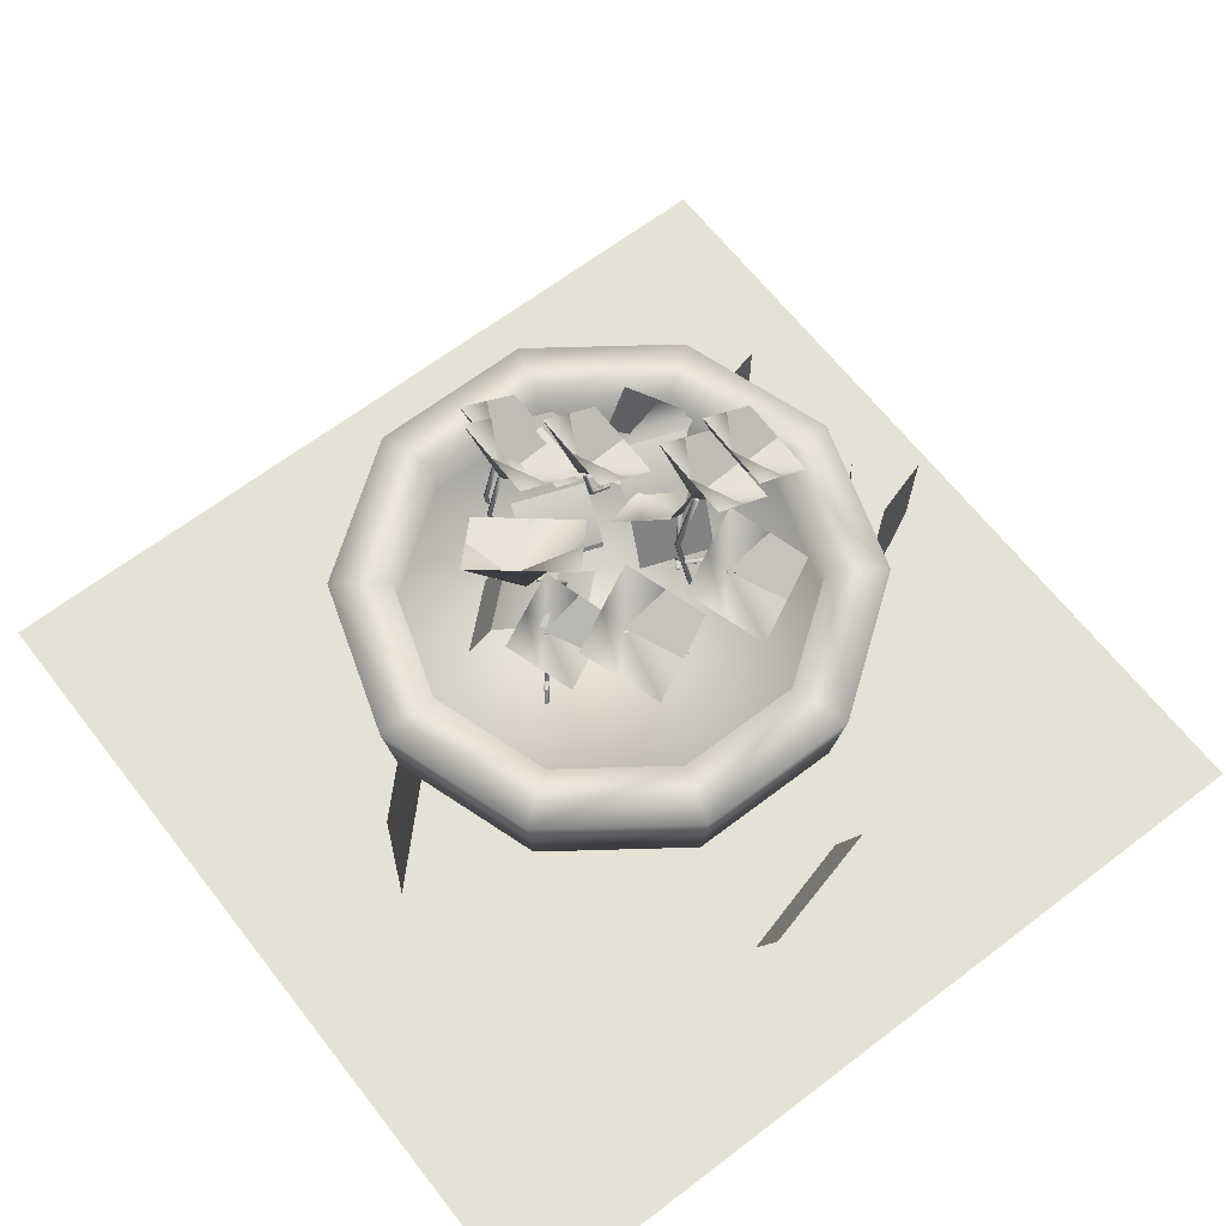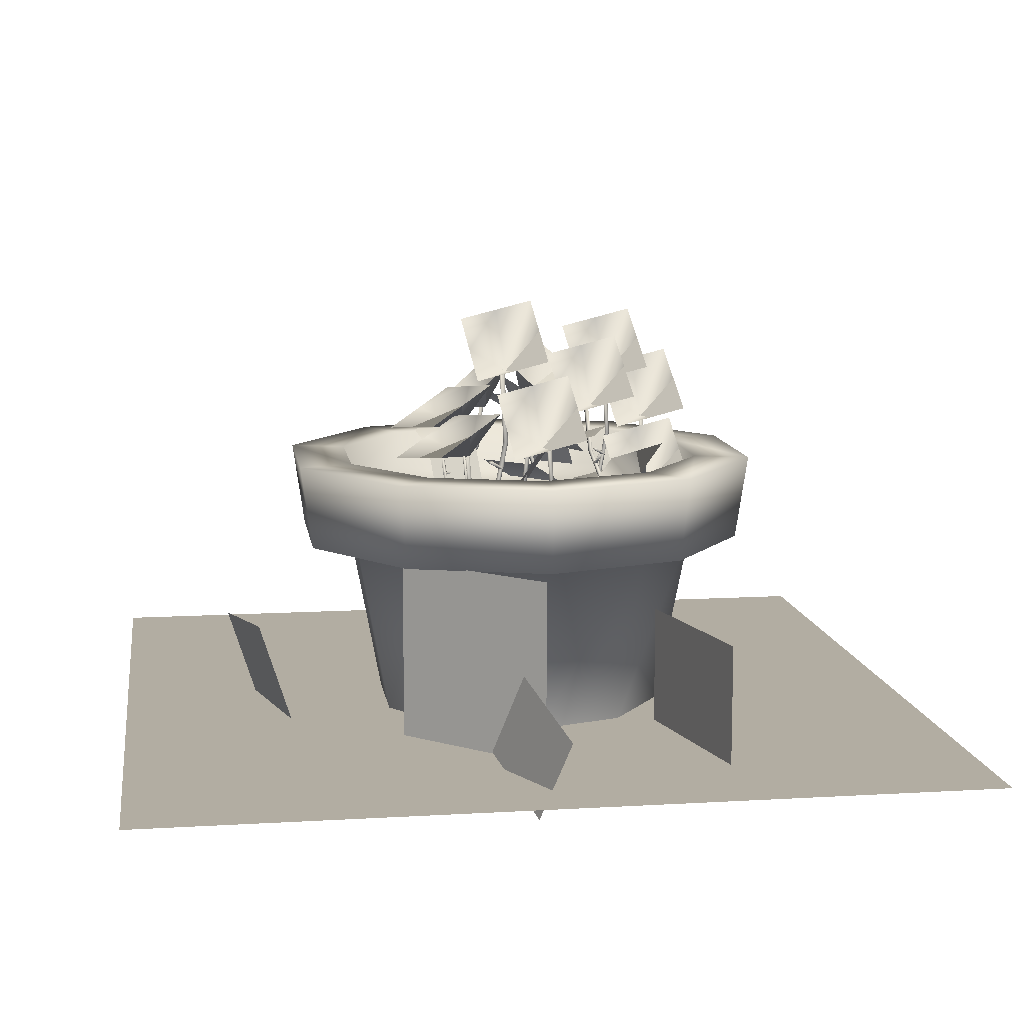
<metadata>
{"format":"obj","ext":"obj","renderer":"f3d","projection":"perspective","resolution":1024,"background":"white","views":[{"elev":64.3,"azim":142.3,"up":"+Y"},{"elev":10.6,"azim":-98.5,"up":"+Y"}]}
</metadata>
<code>
o Stylizedplants_model.003
v 31.32 28.05 -9.288
v 30.57 31.1 -10.24
v 27.73 31.19 -7.716
v 28.48 28.14 -6.761
v 28.79 32.57 -12.3
v 25.95 32.66 -9.772
v 18.53 28.03 -12.09
v 17.91 30.76 -10.37
v 21.48 30.76 -9.074
v 22.1 28.03 -10.79
v 16.89 31.63 -7.587
v 20.47 31.63 -6.286
v 26.1 32.63 -7.269
v 28.2 32.53 -5.48
v 29.62 34.14 -7.153
v 28.26 32.38 -9.982
v 31.04 35.75 -8.826
v 28.94 35.85 -10.61
v 24 32.73 -9.058
v 25.42 34.35 -10.73
v 26.84 35.96 -12.4
v 23.45 27.27 -12.83
v 24.73 30 -13.19
v 24.01 30 -16.05
v 22.73 27.27 -15.68
v 26.82 30.86 -13.79
v 26.1 30.86 -16.64
v 20 32.85 -6.709
v 20.14 33.33 -4.721
v 21.86 34.87 -4.963
v 22.72 32.57 -6.741
v 23.58 36.41 -5.205
v 23.44 35.94 -7.193
v 19.85 32.38 -8.698
v 21.57 33.92 -8.94
v 23.29 35.46 -9.182
v 29.52 24.27 -9.385
v 28.77 27.32 -10.34
v 25.93 27.41 -7.813
v 26.68 24.36 -6.859
v 26.99 28.79 -12.4
v 24.14 28.88 -9.869
v 23.17 24.97 -10.12
v 22.54 27.7 -8.408
v 26.12 27.7 -7.107
v 26.74 24.97 -8.821
v 21.53 28.56 -5.62
v 25.1 28.56 -4.319
v 27.78 31.88 -14.4
v 26.02 32.22 -13.61
v 26.85 33.32 -12.21
v 28.78 31.68 -12.07
v 27.68 34.43 -10.82
v 29.45 34.09 -11.61
v 29.55 31.54 -15.18
v 30.38 32.65 -13.79
v 31.22 33.75 -12.39
v 32.29 15.25 -10.87
v 30.72 15.25 -15.72
v 32.28 25.09 -16.85
v 34.22 25.09 -10.87
v 26.6 15.25 -18.71
v 27.19 25.09 -20.54
v 21.51 15.25 -18.71
v 20.91 25.09 -20.54
v 17.39 15.25 -15.72
v 15.83 25.09 -16.85
v 15.81 15.25 -10.87
v 13.89 25.09 -10.87
v 17.39 15.25 -6.032
v 15.83 25.09 -4.899
v 21.51 15.25 -3.039
v 20.91 25.09 -1.207
v 26.6 15.25 -3.039
v 27.19 25.09 -1.207
v 30.72 15.25 -6.032
v 32.28 25.09 -4.899
v 34.41 25.09 -18.4
v 34.96 29.71 -18.8
v 37.54 29.71 -10.87
v 36.85 25.09 -10.87
v 28.01 25.09 -23.05
v 28.22 29.71 -23.7
v 20.1 25.09 -23.05
v 19.89 29.71 -23.7
v 13.7 25.09 -18.4
v 13.14 29.71 -18.8
v 11.25 25.09 -10.87
v 10.57 29.71 -10.87
v 13.7 25.09 -3.349
v 13.14 29.71 -2.947
v 20.1 25.09 1.301
v 19.89 29.71 1.952
v 28.01 25.09 1.301
v 28.22 29.71 1.952
v 34.41 25.09 -3.349
v 34.96 29.71 -2.947
v 34.45 27.51 -10.87
v 32.46 27.51 -16.98
v 27.26 27.51 -20.76
v 20.84 27.51 -20.76
v 15.64 27.51 -16.98
v 13.66 27.51 -10.87
v 15.64 27.51 -4.764
v 20.84 27.51 -0.9886
v 27.26 27.51 -0.9886
v 32.46 27.51 -4.764
v 32.46 29.71 -16.98
v 34.45 29.71 -10.87
v 27.26 29.71 -20.76
v 20.84 29.71 -20.76
v 15.64 29.71 -16.98
v 13.66 29.71 -10.87
v 15.64 29.71 -4.764
v 20.84 29.71 -0.9886
v 27.26 29.71 -0.9886
v 32.46 29.71 -4.764
v 39.07 25.32 -13
v 39.07 14.36 -13
v 31.32 14.36 -5.25
v 31.32 25.32 -5.25
v 1.451 15.25 -33.73
v 1.451 15.25 11.46
v 46.64 15.25 11.46
v 46.64 15.25 -33.73
v 28.72 31.75 -12.34
v 28.96 29.21 -12.44
v 29.11 29.22 -12.43
v 29.16 29.25 -12.57
v 29.76 29.07 -13.56
v 20.64 28.37 -12.06
v 27.55 32.63 -10.06
v 26.08 29.58 -10
v 26.15 29.53 -9.88
v 26.08 29.58 -9.762
v 25.96 29.66 -9.809
v 25.96 29.65 -9.956
v 20.05 28.54 -11.07
v 19.99 28.52 -10.93
v 19.85 28.5 -10.94
v 19.6 31.04 -10.84
v 19.72 31.15 -10.91
v 19.83 31.15 -10.81
v 3.284 18.06 -11.12
v 5.362 13.42 -12.5
v 9.625 15.89 -14.35
v 7.546 20.52 -12.97
v 29.8 29.06 -13.42
v 29.94 29.07 -13.41
v 30 29.1 -13.54
v 29.88 29.1 -13.64
v 28.95 31.86 -12.31
v 28.83 31.86 -12.41
v 26.2 30.47 -10.05
v 26.09 30.54 -10.1
v 26.09 30.54 -10.25
v 27.67 32.55 -10.25
v 29.81 27.62 -13.46
v 29.96 27.63 -13.45
v 30.01 27.66 -13.58
v 29.9 27.66 -13.68
v 29.78 27.63 -13.6
v 20.82 28.47 -6.469
v 20.71 28.48 -6.56
v 20.59 28.52 -6.479
v 20.63 28.52 -6.337
v 20.77 28.49 -6.331
v 20.77 28.39 -12.14
v 20.88 28.39 -12.05
v 20.83 28.37 -11.91
v 20.68 28.35 -11.92
v 19.81 28.52 -11.09
v 19.93 28.54 -11.16
v 18.4 28.46 -14.42
v 18.41 28.46 -14.33
v 18.49 28.41 -14.31
v 18.53 28.39 -14.39
v 18.47 28.42 -14.46
v 19.27 30.29 -14.51
v 26.21 30.46 -10.29
v 26.28 30.42 -10.17
v 27.52 32.58 -10.21
v 19.64 30.97 -10.7
v 19.78 31.04 -10.68
v 20.2 27.79 -11.55
v 20.32 27.82 -11.62
v 20.43 27.82 -11.53
v 20.38 27.79 -11.39
v 25.92 28.51 -9.654
v 25.99 28.47 -9.533
v 25.92 28.52 -9.415
v 25.8 28.59 -9.462
v 25.8 28.59 -9.61
v 27.79 32.57 -10.13
v 29.35 28.48 -12.9
v 29.49 28.5 -12.89
v 29.55 28.52 -13.03
v 29.44 28.52 -13.12
v 29.31 28.5 -13.05
v 28.9 31.75 -12.18
v 28.76 31.68 -12.2
v 29.05 29.25 -12.66
v 28.93 29.22 -12.59
v 20.23 27.78 -11.41
v 20.66 26.92 -12.1
v 20.78 26.95 -12.18
v 20.9 26.95 -12.08
v 20.84 26.92 -11.95
v 20.7 26.91 -11.96
v 27.72 32.62 -10.01
v 26.91 29.58 -9.414
v 26.83 29.63 -9.296
v 26.72 29.7 -9.344
v 26.72 29.7 -9.491
v 26.84 29.62 -9.535
v 15.71 25.15 -18.43
v 15.71 14.38 -18.43
v 9.03 14.38 -11.54
v 9.03 25.15 -11.54
v 26.76 20 -27.75
v 26.59 14.12 -25.87
v 19.9 14.78 -24.29
v 20.07 20.66 -26.17
v 7.516 21.72 -1.849
v 7.516 14.52 -1.849
v 16.76 14.52 -4.063
v 16.76 21.72 -4.063
v 21.57 29.28 -6.698
v 21.45 29.3 -6.789
v 21.34 29.33 -6.708
v 21.38 29.34 -6.567
v 21.52 29.3 -6.56
v 22.56 32.47 -7.157
v 22.66 32.4 -7.063
v 22.45 32.59 -7.081
v 22.49 32.59 -6.94
v 22.62 32.47 -6.928
v 22.19 29.96 -6.889
v 22.08 29.98 -6.98
v 21.96 30.01 -6.899
v 22 30.01 -6.758
v 22.14 29.98 -6.751
v 20.95 29.9 -6.539
v 20.83 29.92 -6.63
v 20.72 29.95 -6.549
v 20.76 29.96 -6.408
v 20.9 29.92 -6.401
v 18.52 28.96 -14.47
v 18.45 29 -14.49
v 18.44 29 -14.58
v 19.33 30.25 -14.64
v 18.51 28.96 -14.62
v 18.56 28.93 -14.55
v 19.24 30.27 -14.6
v 18.43 27.76 -14.26
v 18.48 27.74 -14.2
v 18.45 27.76 -14.12
v 18.37 27.81 -14.14
v 18.36 27.81 -14.23
v 19.41 30.27 -14.57
v 19.37 30.29 -14.49
v 19.01 28.43 -14.16
v 18.97 28.45 -14.08
v 18.9 28.5 -14.1
v 18.89 28.5 -14.19
v 18.96 28.46 -14.22
v 25.76 31 -14.28
v 23.99 29.49 -15.33
v 23.91 29.49 -15.2
v 23.97 29.39 -15.11
v 24.01 28.42 -14.45
v 23.91 28.52 -14.47
v 23.83 28.53 -14.34
v 23.89 28.43 -14.25
v 24 28.36 -14.32
v 25.69 31.06 -14.04
v 25.8 30.99 -14.11
v 22.96 27.7 -15.17
v 22.89 27.7 -15.05
v 22.94 27.6 -14.96
v 23.05 27.53 -15.02
v 23.06 27.59 -15.16
v 23.52 28.67 -15.26
v 23.45 28.68 -15.13
v 23.5 28.58 -15.04
v 23.61 28.51 -15.11
v 23.62 28.57 -15.24
v 25.58 31.11 -14.17
v 25.63 31.07 -14.32
v 24.08 29.32 -15.18
v 24.09 29.38 -15.32
v 24.38 31.21 -16.96
v 22.25 31.53 -15.95
v 23.25 32.56 -14.15
v 25.59 31.02 -13.96
v 24.26 33.59 -12.35
v 26.39 33.28 -13.37
v 26.52 30.9 -17.98
v 27.52 31.93 -16.18
v 28.53 32.96 -14.38
v 25.17 27.85 -8.864
v 25.3 27.88 -8.941
v 25.41 27.88 -8.846
v 25.21 27.84 -8.722
v 20.15 27.94 -1.794
v 20.27 27.96 -1.87
v 20.39 27.96 -1.776
v 20.19 27.92 -1.652
v 18.36 30.36 -17.27
v 16.22 30.67 -16.25
v 17.23 31.71 -14.46
v 19.57 30.17 -14.26
v 18.24 32.74 -12.66
v 20.37 32.42 -13.67
v 20.5 30.04 -18.28
v 21.5 31.07 -16.48
v 22.51 32.1 -14.69
v 19.22 34.17 -11.52
v 16.94 33.84 -10.9
v 17.58 32.19 -9.425
v 19.68 31.03 -10.88
v 18.22 30.55 -7.945
v 20.5 30.88 -8.561
v 21.5 34.51 -12.13
v 22.14 32.86 -10.66
v 22.78 31.22 -9.176
v 22.33 31.78 -3.279
v 22.47 32.26 -1.29
v 24.19 33.8 -1.532
v 25.06 31.5 -3.31
v 25.91 35.34 -1.774
v 25.77 34.87 -3.762
v 22.18 31.31 -5.267
v 23.9 32.85 -5.509
v 25.62 34.4 -5.751
v 16.23 29.96 -4.822
v 17.52 31.02 -3.632
v 19.46 30.3 -4.684
v 17.82 27.76 -4.431
v 21.41 29.59 -5.737
v 20.12 28.53 -6.926
v 14.94 28.9 -6.012
v 16.88 28.18 -7.064
v 18.83 27.47 -8.116
v 13.52 31.4 -10.56
v 13.66 31.87 -8.574
v 15.38 33.41 -8.816
v 16.25 31.11 -10.59
v 17.1 34.96 -9.058
v 16.96 34.48 -11.05
v 13.38 30.92 -12.55
v 15.1 32.47 -12.79
v 16.82 34.01 -13.03
v 17.37 35.22 -12.06
v 17.52 35.69 -10.08
v 19.24 37.24 -10.32
v 20.1 34.93 -12.1
v 20.96 38.78 -10.56
v 20.81 38.31 -12.55
v 17.23 34.74 -14.05
v 18.95 36.29 -14.29
v 20.67 37.83 -14.54
v 23.45 34.09 -5.254
v 23.6 34.57 -3.265
v 25.32 36.11 -3.507
v 26.18 33.81 -5.285
v 27.04 37.66 -3.749
v 26.89 37.18 -5.738
v 23.31 33.62 -7.242
v 25.03 35.16 -7.484
v 26.75 36.71 -7.726
v 20.12 27.98 -3.386
v 20.27 28.45 -1.398
v 21.99 30 -1.64
v 22.85 27.7 -3.418
v 23.71 31.54 -1.882
v 23.56 31.07 -3.87
v 19.98 27.51 -5.375
v 21.7 29.05 -5.617
v 23.42 30.59 -5.859
v 19.51 30.2 -14.22
v 20.27 27.77 -13.97
v 20.3 27.77 -14.11
v 20.18 27.74 -14.18
v 19.39 27.13 -14.81
v 19.53 27.16 -14.83
v 19.56 27.16 -14.98
v 19.43 27.12 -15.05
v 19.33 27.11 -14.94
v 19.53 30.27 -14.47
v 19.43 30.25 -14.37
v 19.97 25.81 -14.56
v 20 25.81 -14.71
v 19.87 25.78 -14.78
v 19.77 25.76 -14.67
v 19.83 25.79 -14.54
v 20.14 26.88 -14.24
v 20.16 26.88 -14.38
v 20.04 26.84 -14.45
v 19.93 26.83 -14.35
v 19.99 26.85 -14.22
v 19.68 30.22 -14.39
v 19.67 30.18 -14.24
v 20.07 27.72 -14.08
v 20.13 27.74 -13.95
v 16.13 31.52 -10.16
v 16.9 29.09 -9.9
v 16.92 29.09 -10.04
v 16.8 29.06 -10.11
v 16.01 28.45 -10.74
v 16.15 28.48 -10.76
v 16.18 28.48 -10.91
v 16.05 28.44 -10.98
v 15.95 28.43 -10.87
v 16.15 31.59 -10.4
v 16.05 31.57 -10.3
v 16.59 27.14 -10.5
v 16.62 27.13 -10.64
v 16.49 27.1 -10.71
v 16.39 27.08 -10.61
v 16.45 27.11 -10.47
v 16.76 28.2 -10.17
v 16.78 28.2 -10.32
v 16.66 28.17 -10.38
v 16.55 28.15 -10.28
v 16.61 28.17 -10.15
v 16.3 31.54 -10.32
v 16.29 31.5 -10.17
v 16.69 29.04 -10.01
v 16.75 29.06 -9.879
v 26.12 33.9 -5.149
v 26.88 30.37 -4.892
v 26.91 30.36 -5.037
v 26.78 30.31 -5.106
v 25.99 29.43 -5.736
v 26.14 29.47 -5.757
v 26.16 29.46 -5.902
v 26.04 29.42 -5.97
v 25.93 29.39 -5.867
v 26.14 34.01 -5.394
v 26.03 33.99 -5.291
v 26.58 27.5 -5.488
v 26.6 27.5 -5.633
v 26.48 27.45 -5.702
v 26.37 27.43 -5.599
v 26.43 27.46 -5.467
v 26.74 29.06 -5.163
v 26.77 29.06 -5.308
v 26.64 29.01 -5.377
v 26.54 28.99 -5.274
v 26.6 29.02 -5.142
v 26.29 33.94 -5.315
v 26.27 33.88 -5.163
v 26.68 30.29 -5.003
v 26.74 30.32 -4.871
v 24.99 31.52 -3.176
v 25.76 27.98 -2.92
v 25.78 27.97 -3.065
v 25.66 27.93 -3.133
v 24.87 27.05 -3.763
v 25.01 27.09 -3.784
v 25.04 27.08 -3.929
v 24.91 27.03 -3.998
v 24.81 27.01 -3.895
v 25.01 31.63 -3.422
v 24.91 31.6 -3.319
v 25.45 25.12 -3.516
v 25.48 25.11 -3.661
v 25.35 25.07 -3.729
v 25.25 25.04 -3.627
v 25.31 25.08 -3.495
v 25.62 26.68 -3.191
v 25.64 26.67 -3.336
v 25.52 26.63 -3.404
v 25.41 26.6 -3.302
v 25.48 26.64 -3.17
v 25.16 31.56 -3.342
v 25.15 31.49 -3.19
v 25.55 27.9 -3.031
v 25.61 27.94 -2.899
v 20.02 34.99 -12.17
v 20.91 30.86 -11.87
v 20.94 30.85 -12.04
v 20.79 30.79 -12.12
v 19.88 29.77 -12.85
v 20.04 29.82 -12.88
v 20.08 29.81 -13.05
v 19.93 29.75 -13.13
v 19.81 29.73 -13.01
v 20.04 35.11 -12.46
v 19.92 35.08 -12.34
v 20.56 27.52 -12.57
v 20.59 27.51 -12.74
v 20.44 27.46 -12.82
v 20.32 27.43 -12.7
v 20.39 27.47 -12.54
v 20.75 29.34 -12.19
v 20.78 29.33 -12.36
v 20.63 29.28 -12.44
v 20.51 29.25 -12.32
v 20.58 29.29 -12.16
v 20.22 35.03 -12.36
v 20.2 34.95 -12.19
v 20.67 30.77 -12
v 20.74 30.81 -11.85
f 1 2 3 4
f 2 5 6 3
f 7 8 9 10
f 8 11 12 9
f 13 14 15 16
f 16 15 17 18
f 19 13 16 20
f 20 16 18 21
f 22 23 24 25
f 23 26 27 24
f 28 29 30 31
f 31 30 32 33
f 34 28 31 35
f 35 31 33 36
f 37 38 39 40
f 38 41 42 39
f 43 44 45 46
f 44 47 48 45
f 49 50 51 52
f 52 51 53 54
f 55 49 52 56
f 56 52 54 57
f 292 293 294 295
f 295 294 296 297
f 298 292 295 299
f 299 295 297 300
f 309 310 311 312
f 312 311 313 314
f 315 309 312 316
f 316 312 314 317
f 318 319 320 321
f 321 320 322 323
f 324 318 321 325
f 325 321 323 326
f 327 328 329 330
f 330 329 331 332
f 333 327 330 334
f 334 330 332 335
f 336 337 338 339
f 339 338 340 341
f 342 336 339 343
f 343 339 341 344
f 345 346 347 348
f 348 347 349 350
f 351 345 348 352
f 352 348 350 353
f 354 355 356 357
f 357 356 358 359
f 360 354 357 361
f 361 357 359 362
f 363 364 365 366
f 366 365 367 368
f 369 363 366 370
f 370 366 368 371
f 372 373 374 375
f 375 374 376 377
f 378 372 375 379
f 379 375 377 380
f 58 59 60 61
f 59 62 63 60
f 62 64 65 63
f 64 66 67 65
f 66 68 69 67
f 68 70 71 69
f 70 72 73 71
f 72 74 75 73
f 74 76 77 75
f 76 58 61 77
f 78 79 80 81
f 82 83 79 78
f 84 85 83 82
f 86 87 85 84
f 88 89 87 86
f 90 91 89 88
f 92 93 91 90
f 94 95 93 92
f 96 97 95 94
f 81 80 97 96
f 98 99 100 101 102 103 104 105 106 107
f 61 60 78 81
f 60 63 82 78
f 63 65 84 82
f 65 67 86 84
f 67 69 88 86
f 69 71 90 88
f 71 73 92 90
f 73 75 94 92
f 75 77 96 94
f 77 61 81 96
f 80 79 108 109
f 79 83 110 108
f 83 85 111 110
f 85 87 112 111
f 87 89 113 112
f 89 91 114 113
f 91 93 115 114
f 93 95 116 115
f 95 97 117 116
f 97 80 109 117
f 109 108 99 98
f 108 110 100 99
f 110 111 101 100
f 111 112 102 101
f 112 113 103 102
f 113 114 104 103
f 114 115 105 104
f 115 116 106 105
f 116 117 107 106
f 117 109 98 107
f 118 119 120 121
f 122 123 124 125
f 209 208 188 204
f 208 207 187 188
f 199 195 127 203
f 162 158 195 199
f 205 209 204 185
f 185 204 140 172
f 144 145 146 147
f 184 139 138 143
f 183 140 139 184
f 187 186 168 169
f 186 185 131 168
f 188 187 169 170
f 185 204 171 131
f 207 206 186 187
f 206 205 185 186
f 197 198 151 150
f 201 127 128 200
f 198 199 130 151
f 200 128 129 152
f 186 185 172 173
f 187 186 173 138
f 159 160 197 196
f 158 159 196 195
f 141 172 140 183
f 142 173 172 141
f 183 184 143 142 141
f 143 138 173 142
f 188 187 138 139
f 204 188 139 140
f 171 170 169 168 131
f 204 188 170 171
f 216 217 218 219
f 220 221 222 223
f 224 225 226 227
f 228 229 239 238
f 229 230 240 239
f 230 231 241 240
f 231 232 242 241
f 232 228 238 242
f 167 163 228 232
f 166 167 232 231
f 165 166 231 230
f 164 165 230 229
f 163 164 229 228
f 234 238 239 233
f 233 239 240 235
f 235 240 241 236
f 236 241 242 237
f 237 242 238 234
f 234 233 235 236 237
f 232 228 243 247
f 231 232 247 246
f 230 231 246 245
f 229 230 245 244
f 228 229 244 243
f 243 244 245 246 247
f 196 197 150 149
f 199 195 148 130
f 160 161 198 197
f 161 162 199 198
f 198 199 203 202
f 197 198 202 129
f 126 203 127 201
f 153 202 203 126
f 201 200 152 153 126
f 152 129 202 153
f 196 197 129 128
f 195 196 128 127
f 148 149 150 151 130
f 195 196 149 148
f 133 137 156 180
f 189 193 137 133
f 135 134 211 212
f 182 156 155 132
f 134 133 215 211
f 132 155 154 210
f 192 191 135 136
f 193 192 136 137
f 136 135 212 213
f 133 137 214 215
f 191 190 134 135
f 190 189 133 134
f 134 133 180 181
f 135 134 181 154
f 157 180 156 182
f 194 181 180 157
f 182 132 210 194 157
f 210 154 181 194
f 136 135 154 155
f 137 136 155 156
f 214 213 212 211 215
f 137 136 213 214
f 178 174 250 252
f 255 259 174 178
f 176 177 262 263
f 254 250 249 179
f 177 178 266 262
f 179 249 248 261
f 258 257 176 175
f 259 258 175 174
f 175 176 263 264
f 178 174 265 266
f 257 256 177 176
f 256 255 178 177
f 177 178 252 253
f 176 177 253 248
f 251 252 250 254
f 260 253 252 251
f 254 179 261 260 251
f 261 248 253 260
f 175 176 248 249
f 174 175 249 250
f 265 264 263 262 266
f 174 175 264 265
f 287 283 268 291
f 282 278 283 287
f 285 286 275 274
f 289 268 269 288
f 286 287 271 275
f 288 269 270 276
f 279 280 285 284
f 278 279 284 283
f 284 285 274 273
f 287 283 272 271
f 280 281 286 285
f 281 282 287 286
f 286 287 291 290
f 285 286 290 270
f 267 291 268 289
f 277 290 291 267
f 289 288 276 277 267
f 276 270 290 277
f 284 285 270 269
f 283 284 269 268
f 272 273 274 275 271
f 283 284 273 272
f 401 397 382 405
f 396 392 397 401
f 399 400 389 388
f 403 382 383 402
f 400 401 385 389
f 402 383 384 390
f 393 394 399 398
f 392 393 398 397
f 398 399 388 387
f 401 397 386 385
f 394 395 400 399
f 395 396 401 400
f 400 401 405 404
f 399 400 404 384
f 381 405 382 403
f 391 404 405 381
f 403 402 390 391 381
f 390 384 404 391
f 398 399 384 383
f 397 398 383 382
f 386 387 388 389 385
f 397 398 387 386
f 426 422 407 430
f 421 417 422 426
f 424 425 414 413
f 428 407 408 427
f 425 426 410 414
f 427 408 409 415
f 418 419 424 423
f 417 418 423 422
f 423 424 413 412
f 426 422 411 410
f 419 420 425 424
f 420 421 426 425
f 425 426 430 429
f 424 425 429 409
f 406 430 407 428
f 416 429 430 406
f 428 427 415 416 406
f 415 409 429 416
f 423 424 409 408
f 422 423 408 407
f 411 412 413 414 410
f 422 423 412 411
f 451 447 432 455
f 446 442 447 451
f 449 450 439 438
f 453 432 433 452
f 450 451 435 439
f 452 433 434 440
f 443 444 449 448
f 442 443 448 447
f 448 449 438 437
f 451 447 436 435
f 444 445 450 449
f 445 446 451 450
f 450 451 455 454
f 449 450 454 434
f 431 455 432 453
f 441 454 455 431
f 453 452 440 441 431
f 440 434 454 441
f 448 449 434 433
f 447 448 433 432
f 436 437 438 439 435
f 447 448 437 436
f 476 472 457 480
f 471 467 472 476
f 474 475 464 463
f 478 457 458 477
f 475 476 460 464
f 477 458 459 465
f 468 469 474 473
f 467 468 473 472
f 473 474 463 462
f 476 472 461 460
f 469 470 475 474
f 470 471 476 475
f 475 476 480 479
f 474 475 479 459
f 456 480 457 478
f 466 479 480 456
f 478 477 465 466 456
f 465 459 479 466
f 473 474 459 458
f 472 473 458 457
f 461 462 463 464 460
f 472 473 462 461
f 501 497 482 505
f 496 492 497 501
f 499 500 489 488
f 503 482 483 502
f 500 501 485 489
f 502 483 484 490
f 493 494 499 498
f 492 493 498 497
f 498 499 488 487
f 501 497 486 485
f 494 495 500 499
f 495 496 501 500
f 500 501 505 504
f 499 500 504 484
f 481 505 482 503
f 491 504 505 481
f 503 502 490 491 481
f 490 484 504 491
f 498 499 484 483
f 497 498 483 482
f 486 487 488 489 485
f 497 498 487 486
l 304 301
l 302 303
l 301 302
l 308 305
l 306 307
l 305 306

</code>
